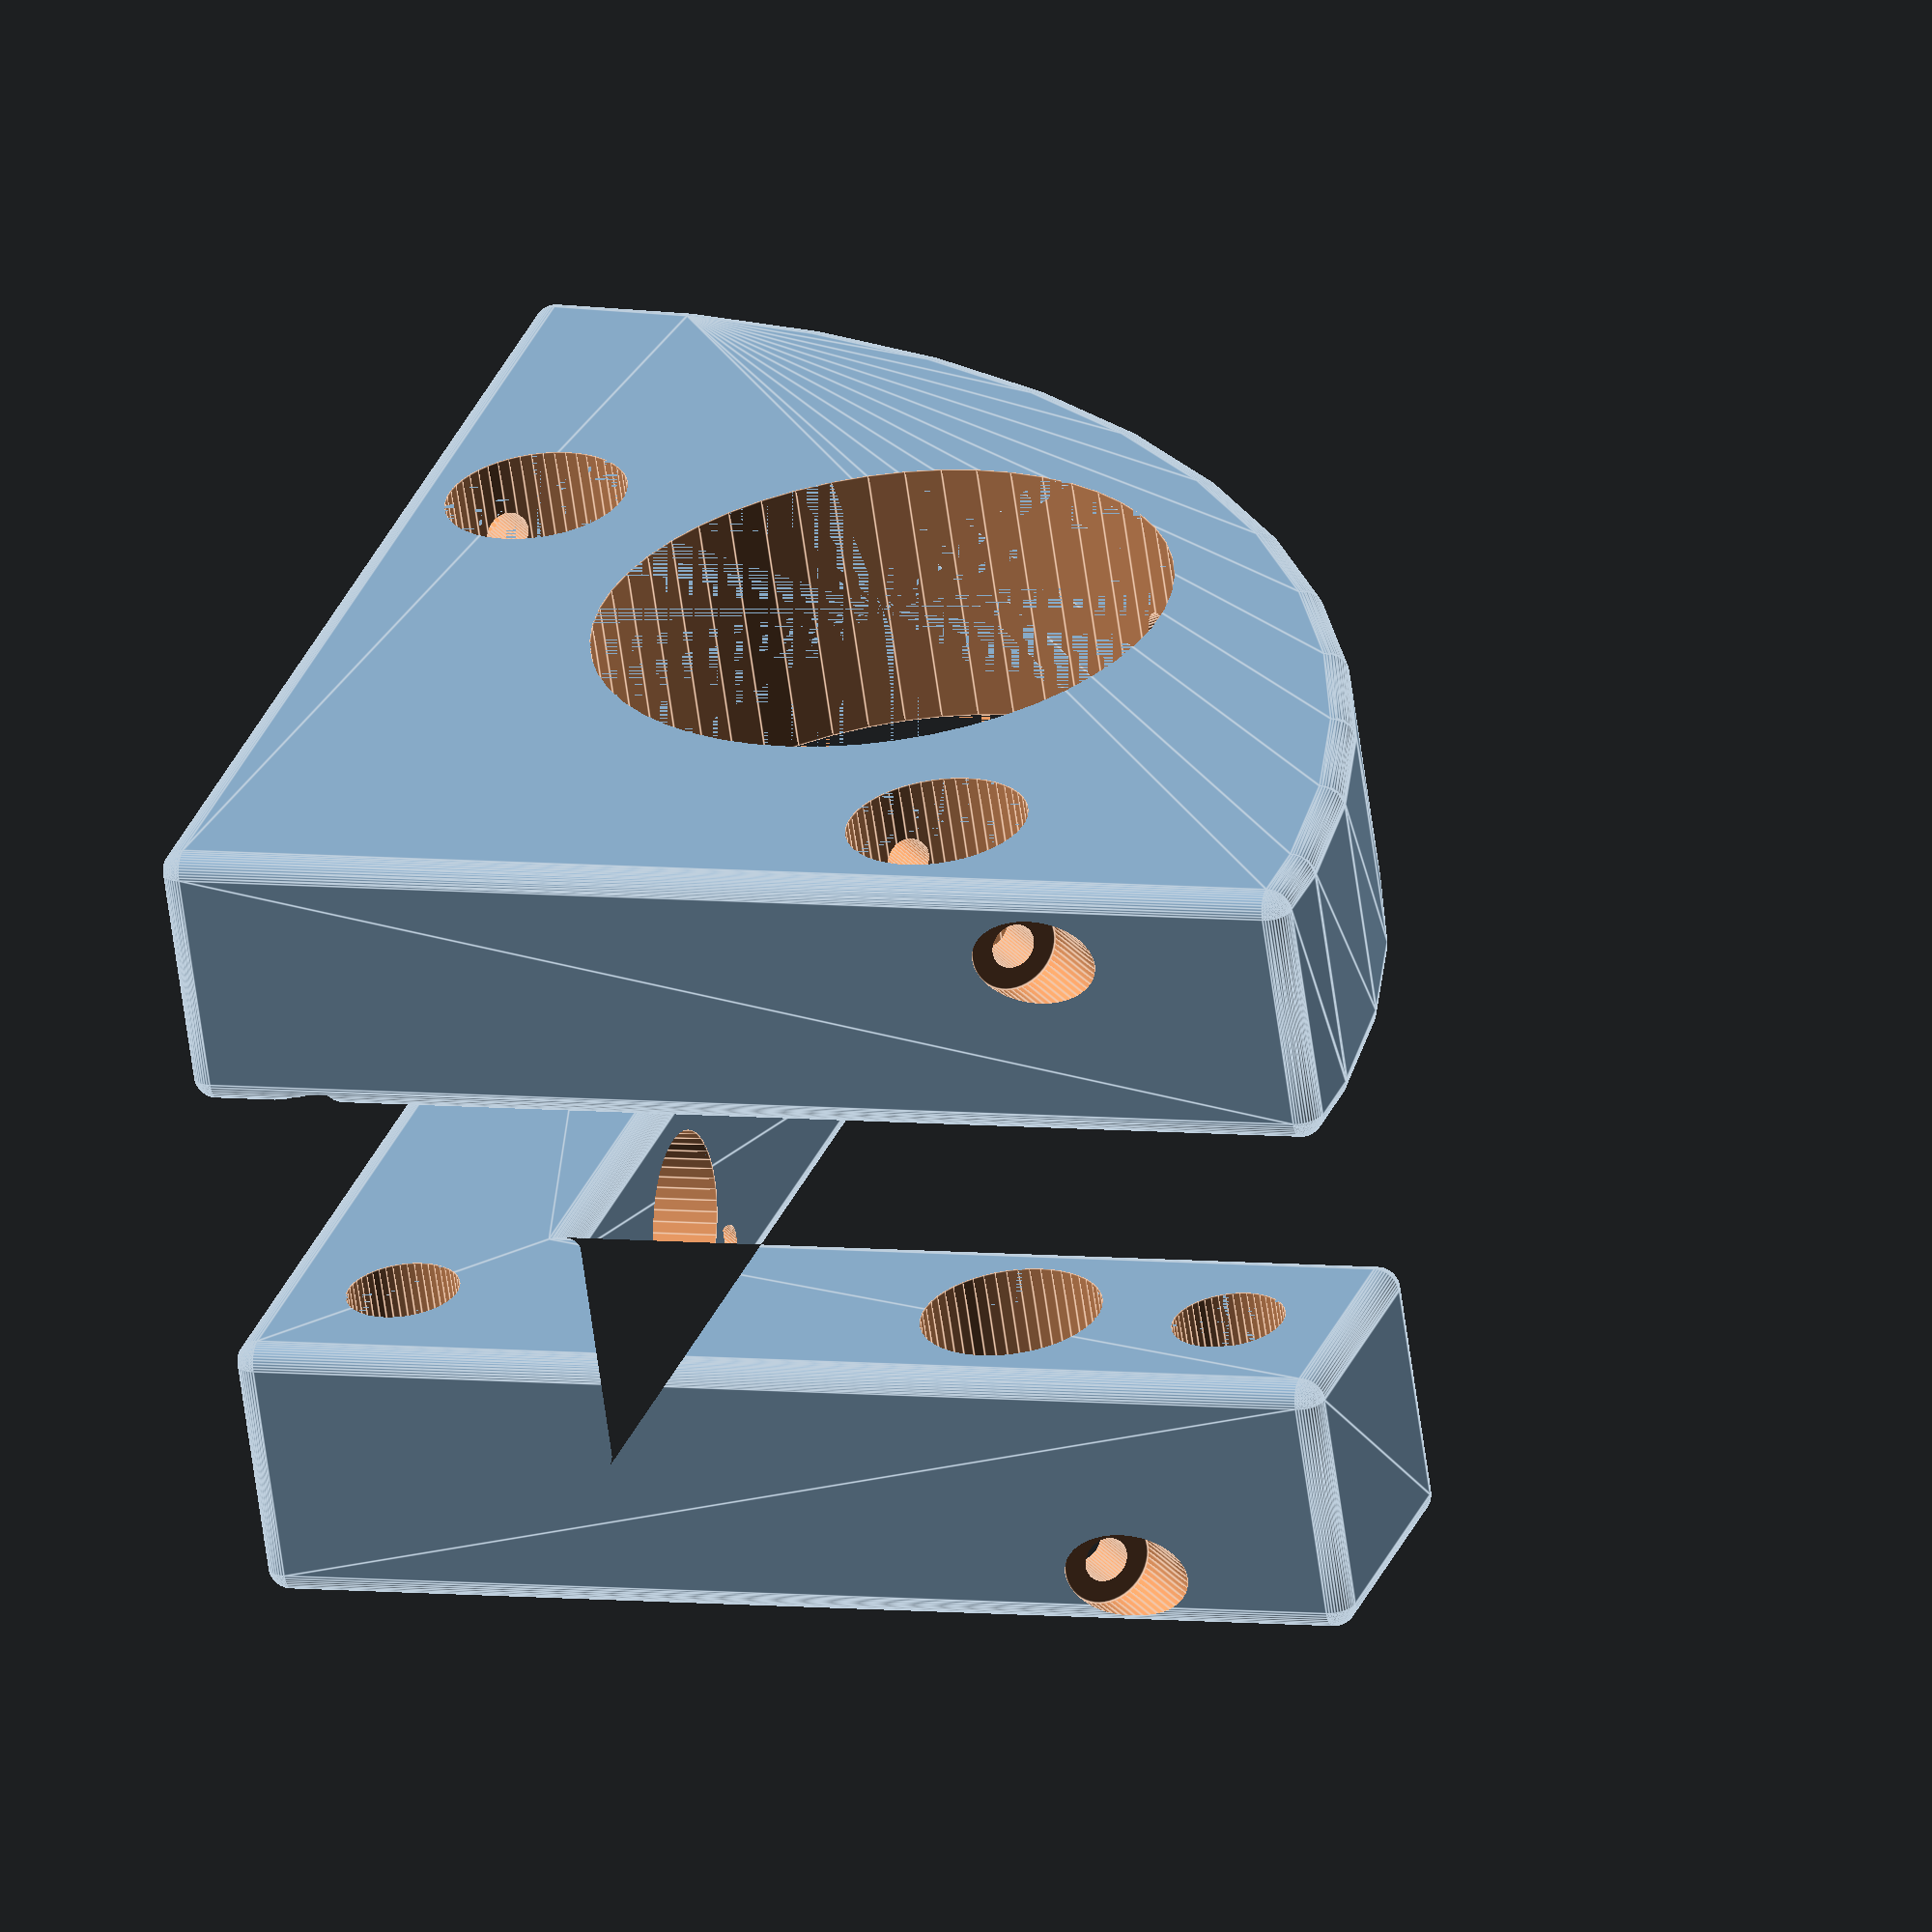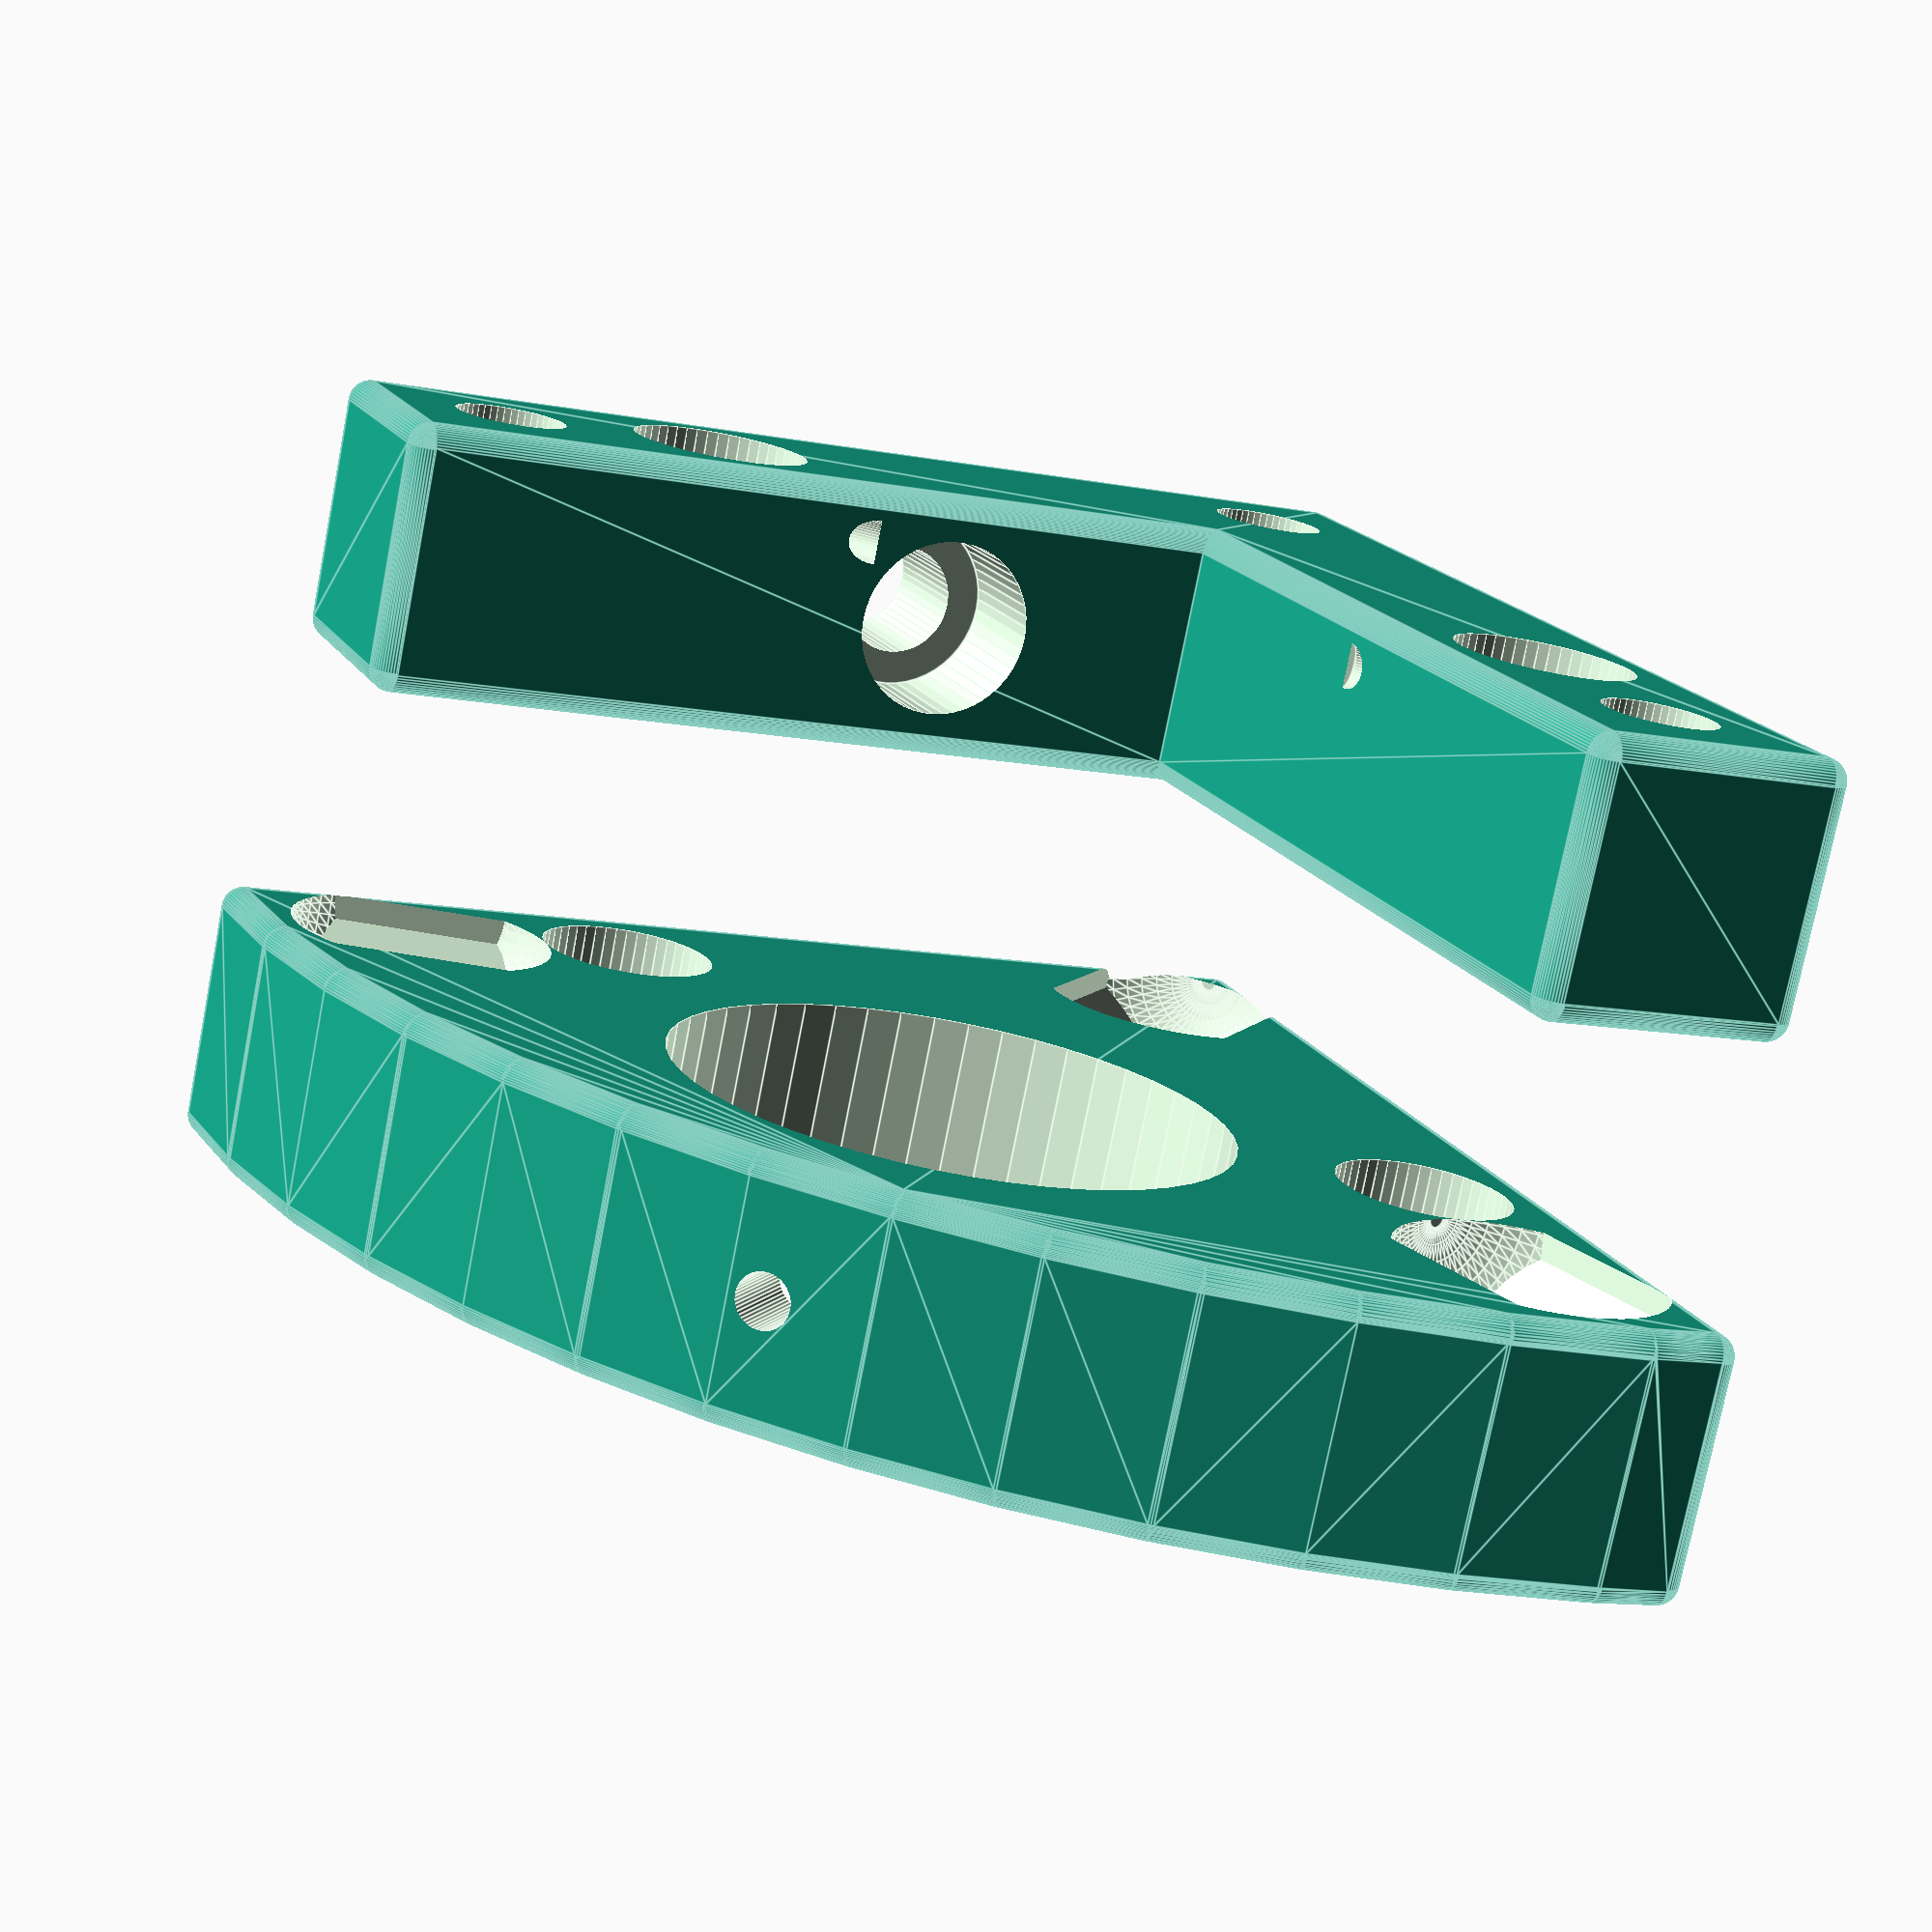
<openscad>
//Tip/Tilt stage, Author TEM01*
//A WIP basic tip/tilt kinematic mount for 3d printing optical equipment. Intent is low cost, "educational grade".
//Using M3 threaded balls interfacing with 3d printed slopes for a kinematic mount. This is not perfect, as the printed surfaces tend to have stiction problems, along with creep and wear. The threaded balls in a maxwellian mount was inspired by Joshua Vasquez's Jubilee 3d printer toolchanging project. In his case, using inserted metal rods solved this problem. something to think about. 3-30-25
//Further thoughts on precision, as I test this rewrite. This will never have the perfect smooth motion that the machined versions do, but thats okay, as long as once something is adjusted it stays there and the adjustment is intuitive enough that the human copntrol loop doesn't get frustrated. With this in mind, the most stable version of this mount is a 120° even angular separation maxwell kinematic mount. I will leave the much smoother operating kelvin mount in this code, but I think its sensitivity to print tolerances and vibration make it ill advised. A modification for future stability would be to replace the center pivot of a maxwellian mount with a 3DOF socket, although that is technically an overconstraint. 4-7-25
//Rewritten in OpenScad for easier distribution. This is not a program I am familiar with yet, so it will be messy.

$fn = 50;

/*[General Parameters]*/
//Generate the "TiltBase", the "OpticMount", or "Both" components.
generate = "Both";
//Clearance is used for fillets and clearance between moving parts. It is intended to be 1mm.
clearance = 1;
//Width is the overall x/y width of the optical mount.
Width = 50;
//Thickness is the z thickness of each part.
Thickness = 12;

/*[Hardware Parameters]*/
//Diameter of the balls used for the coupling
kinematic_ball_diameter = 8;
//Heated insert diameter for the kinematic. Set to the thread diameter if you prefer to directly tap the plastic.
kinematic_thermal_insert_diameter = 5;
//Spring Diameter
spring_diameter = 8;
//Spring distance from center
spring_offset = 28;
//Spring retention pin diameter
spring_pin = 2;
//Spring pin head
spring_pin_head = 4;
//Mounting through hole - 5mm for a 10-32 screw
mount_bolt_hole = 5;
//Bolt head cutout
mount_bolthead_hole = 8;
//Bolt Location
mount_location = 24;

/*[Optic Mount Parameters]*/
//Currently only "Circle", "Plate", or "None"
optic_style = "Circle";
optic_diameter = 25.5;
//Type of kinematic coupling. "Kelvin" or "Maxwell"
kinematic_style = "Maxwell";


if(generate == "TiltBase"){TiltBase(Width,Thickness);}
else if(generate == "OpticMount"){OpticMount(Width,Thickness);}
else if(generate == "Both"){
    translate([0,-Thickness,0]){
        TiltBase(Width,Thickness);
    }
    translate([0,Thickness,0]){
        OpticMount(Width,Thickness);
    }
}

module TiltBase(width, thi){
    difference(){
        minkowski(){
            union(){
                cube([width-2*clearance,thi-2*clearance,thi-2*clearance]);
                cube([thi-2*clearance,thi-2*clearance,width-2*clearance]);
            }
            translate([1,1,1]){
                sphere(clearance);
            }
        };
        //Insert Holes
        translate([thi/2,0,thi/2]){
            rotate([-90,0,0]){
                cylinder(thi,d=kinematic_thermal_insert_diameter);
            }
        }
        translate([thi/2,0,width-thi/2]){
            rotate([-90,0,0]){
                cylinder(thi,d=kinematic_thermal_insert_diameter);
            }
        }
        translate([width-thi/2,0,thi/2]){
            rotate([-90,0,0]){
                cylinder(thi,d=kinematic_thermal_insert_diameter);
            }
        }
        //Spring Holes
        translate([thi/2,0,spring_offset+thi/2]){
            rotate([-90,0,0]){
                cylinder(thi,d=spring_diameter);
            }
        }

        translate([spring_offset+thi/2,0,thi/2]){
            rotate([-90,0,0]){
                cylinder(thi,d=spring_diameter);
            }
        }
        SpringPins(thi);
        //Mounting Hole
        translate([mount_location,thi/2,0]){
            union(){
                cylinder(thi,d=mount_bolt_hole);
                translate([0,0,thi/2]){
                    cylinder(thi/2,d=mount_bolthead_hole);
                }
            }
        }  
    }
}


module OpticMount(width, thi){
    difference(){
        if(optic_style == "Circle"){CircleMount(width,thi);}
        else if(optic_style == "Plate"){PlateMount(width,thi);}
        else if(optic_style == "None"){BasicMount(width,thi);}

        if (kinematic_style == "Kelvin") {KelvinNegatives(width,thi);}
        else if(kinematic_style == "Maxwell") {MaxwellianNegatives(width,thi);}
        //Spring Holes
        translate([thi/2,0,spring_offset+thi/2]){
            rotate([-90,0,0]){
                cylinder(thi,d=spring_diameter);
            }
        }
        translate([spring_offset+thi/2,0,thi/2]){
            rotate([-90,0,0]){
                cylinder(thi,d=spring_diameter);
            }
        }
        translate([0,thi/2,0]){
            SpringPins(thi);
        }
    }
}
module OneDOF(){
    rotate([-90,0,0]){
        cylinder(kinematic_ball_diameter,d=kinematic_ball_diameter+clearance,center=true);
    }
}

module TwoDOF(){
    rotate([0,45,0]){
        rotate([0,0,45]){
            intersection(){
                intersection(){
                    rotate([0,0,45]){
                        cube([kinematic_ball_diameter+1,kinematic_ball_diameter+1,3*kinematic_ball_diameter],center=true);
                    }
                    cube([kinematic_ball_diameter,kinematic_ball_diameter,3*kinematic_ball_diameter],center=true);
                }
                sphere(d=kinematic_ball_diameter+4*clearance);
            }
        }
    }
}

module ThreeDOF(){
    union(){
        sphere(kinematic_ball_diameter/2);
        rotate([-90,0,0]){
            translate([0,0,kinematic_ball_diameter/2]){
                cylinder(2,d=kinematic_ball_diameter-clearance,center=true);
            }
        }
    }
}

module MaxwellianNegatives(width,thi){
    translate([thi/2,0,thi/2]){
        TwoDOF();
    }
    translate([thi/2,0,width-thi/2]){
        rotate([0,120,0]){
            TwoDOF();
        }
    }
        translate([width-thi/2,0,thi/2]){
        rotate([0,-120,0]){
            TwoDOF();
        }
    }
}

module KelvinNegatives(width,thi){
    translate([thi/2,0,thi/2]){
        ThreeDOF();
    }
    translate([thi/2,0,width-thi/2]){
        OneDOF();
    }
        translate([width-thi/2,0,thi/2]){
        rotate([0,-90,0]){
            TwoDOF();
        }
    }
}

module CircleMount(width,thi){
    difference(){
        minkowski(){
            union(){
                cube([width-2*clearance,thi-2*clearance,thi-2*clearance]);
                cube([thi-2*clearance,thi-2*clearance,width-2*clearance]);
                intersection(){
                    rotate([-90,0,0]){
                            cylinder(thi-2*clearance,r=width);
                    }
                    cube([width,thi-2*clearance,width]);
                }
            }
            translate([1,1,1]){
                sphere(clearance);
            }
        };
        translate([width/2,0,width/2]){
            rotate([-90,0,0]){
                cylinder(thi,d=optic_diameter);
            }
        }
        translate([width/2,thi/2,width/2]){
            rotate([0,45,0]){
                cylinder(width,d=2.5);
            }
        }
    }
}

module PlateMount(width,thi){
    cube([width,thi,width]);
}

module BasicMount(width,thi){
    minkowski(){
        union(){
            cube([width-2*clearance,thi-2*clearance,thi-2*clearance]);
            cube([thi-2*clearance,thi-2*clearance,width-2*clearance]);
        }
        translate([1,1,1]){
            sphere(clearance);
        }
    } 
}

module SpringPins(thi){
    translate([spring_offset+thi,spring_pin/2+1.5,0]){
        rotate([0,-45,0]){
            cylinder(thi*2.828,d=spring_pin,center=true);
        }
    }
    translate([0,spring_pin/2+1.5,spring_offset+thi]){
        rotate([0,-45,0]){
            cylinder(thi*2.828,d=spring_pin,center=true);
        }
    }
    translate([spring_offset+thi,spring_pin/2+1.5,0]){
        rotate([0,-45,0]){
            cylinder(spring_pin_head,d=spring_pin_head,center=true);
        }
    }
    translate([0,spring_pin/2+1.5,spring_offset+thi]){
        rotate([0,-45,0]){
            cylinder(spring_pin_head,d=spring_pin_head,center=true);
        }
    }
}

</openscad>
<views>
elev=354.4 azim=337.3 roll=290.3 proj=o view=edges
elev=342.0 azim=191.9 roll=338.6 proj=p view=edges
</views>
